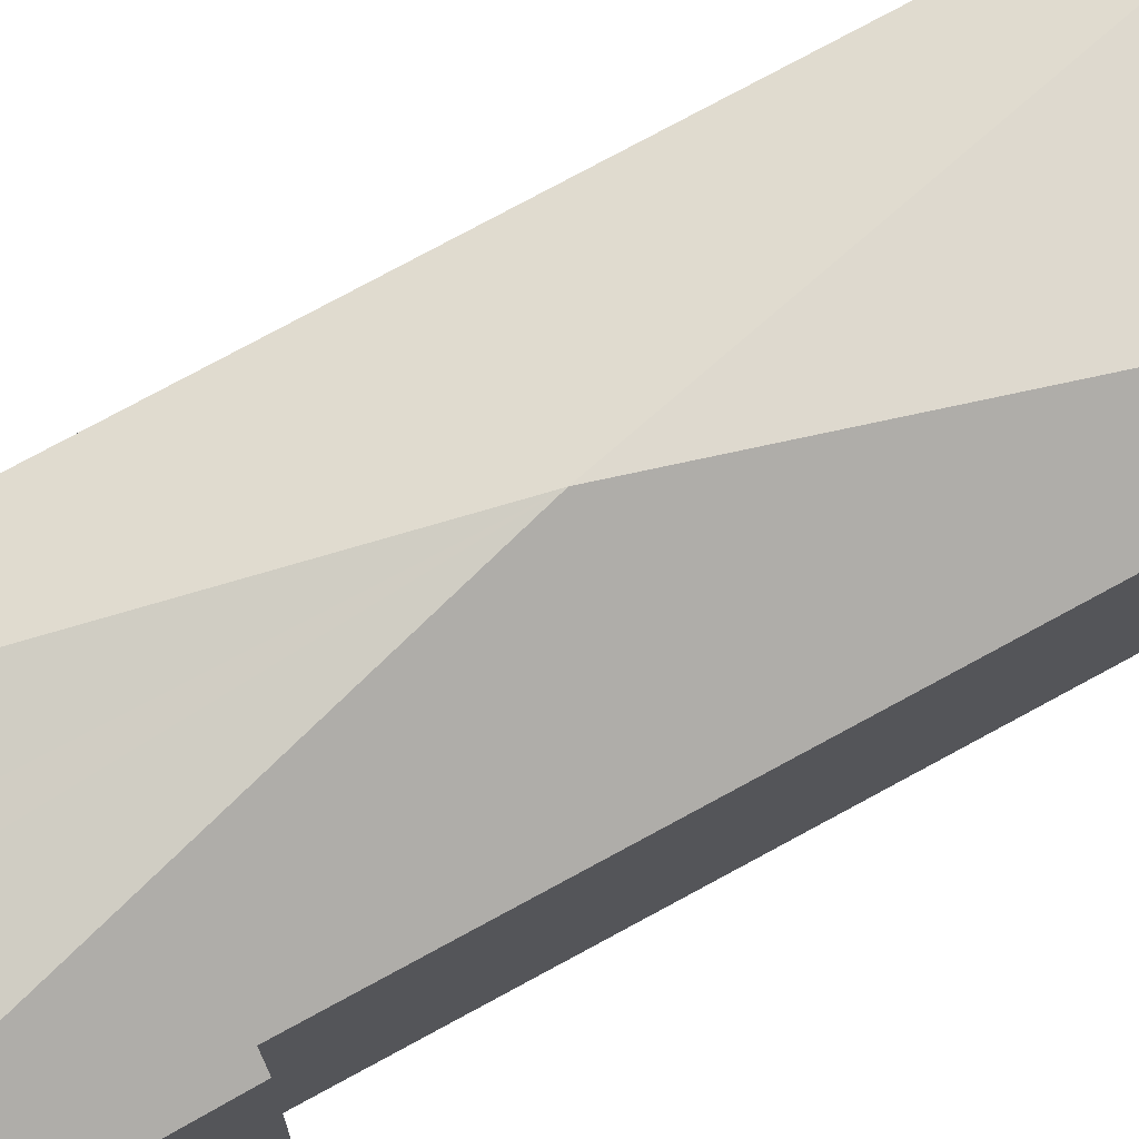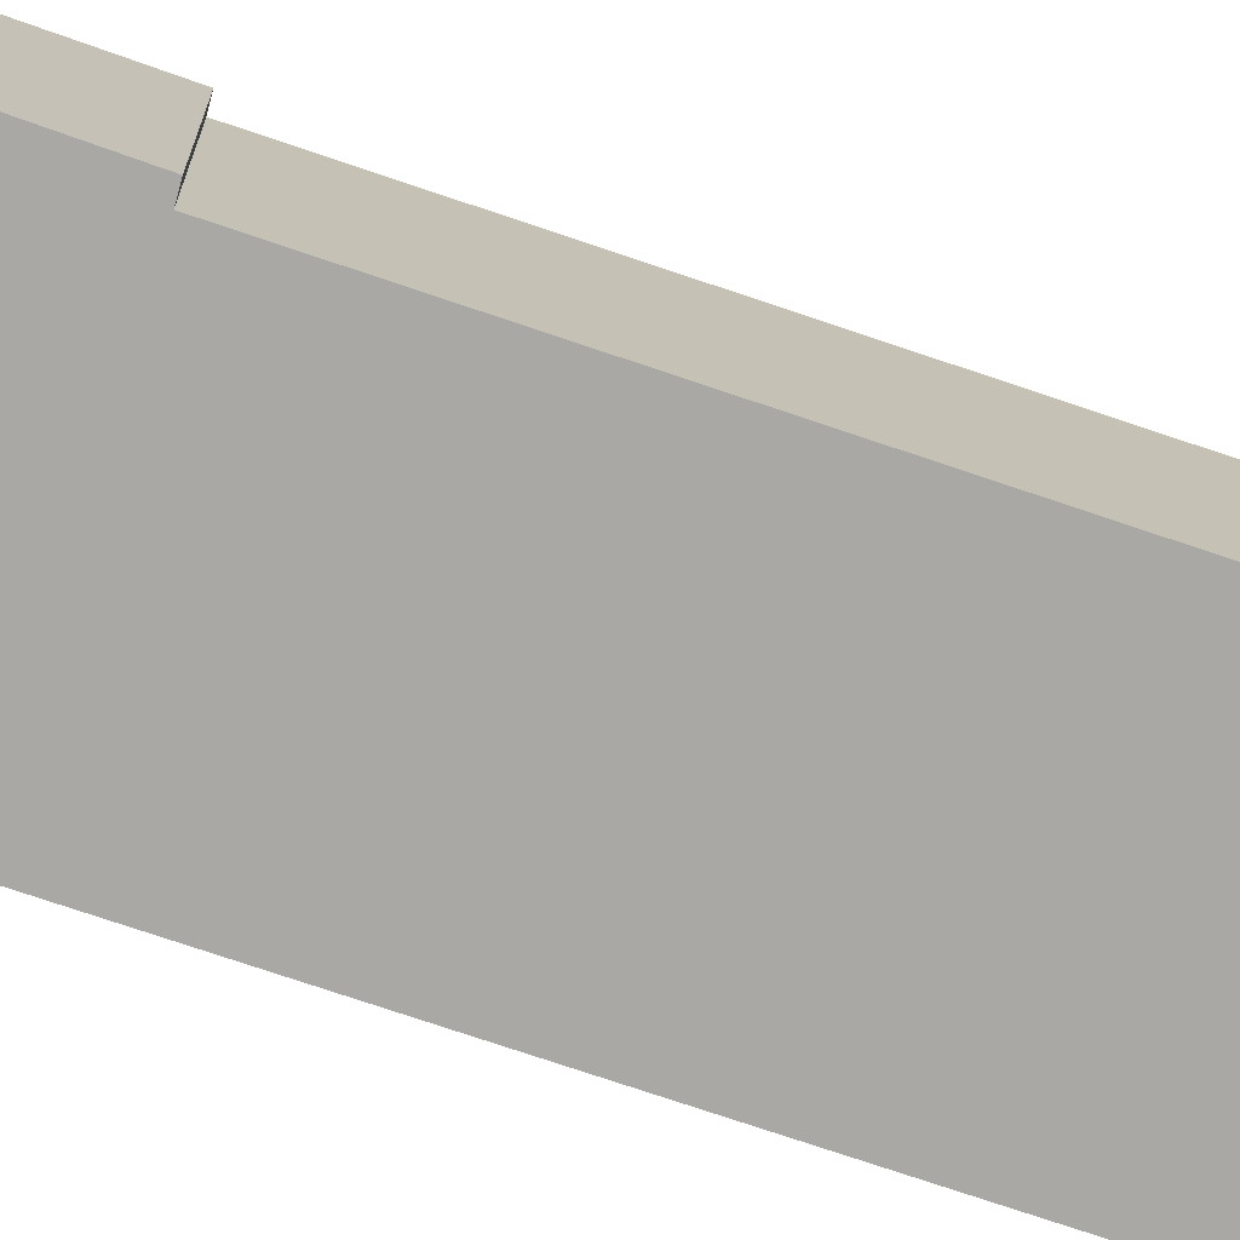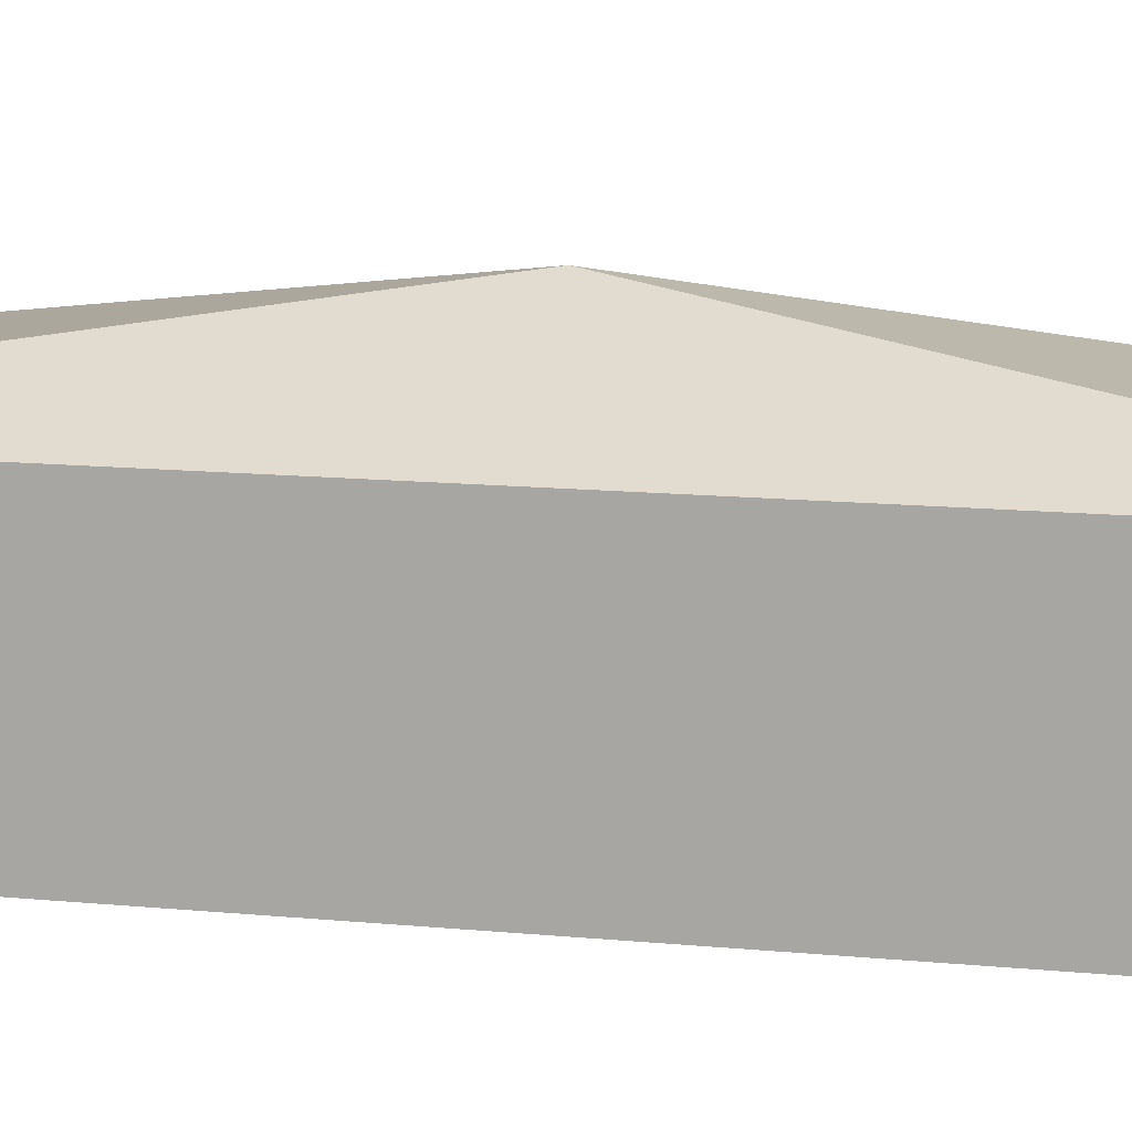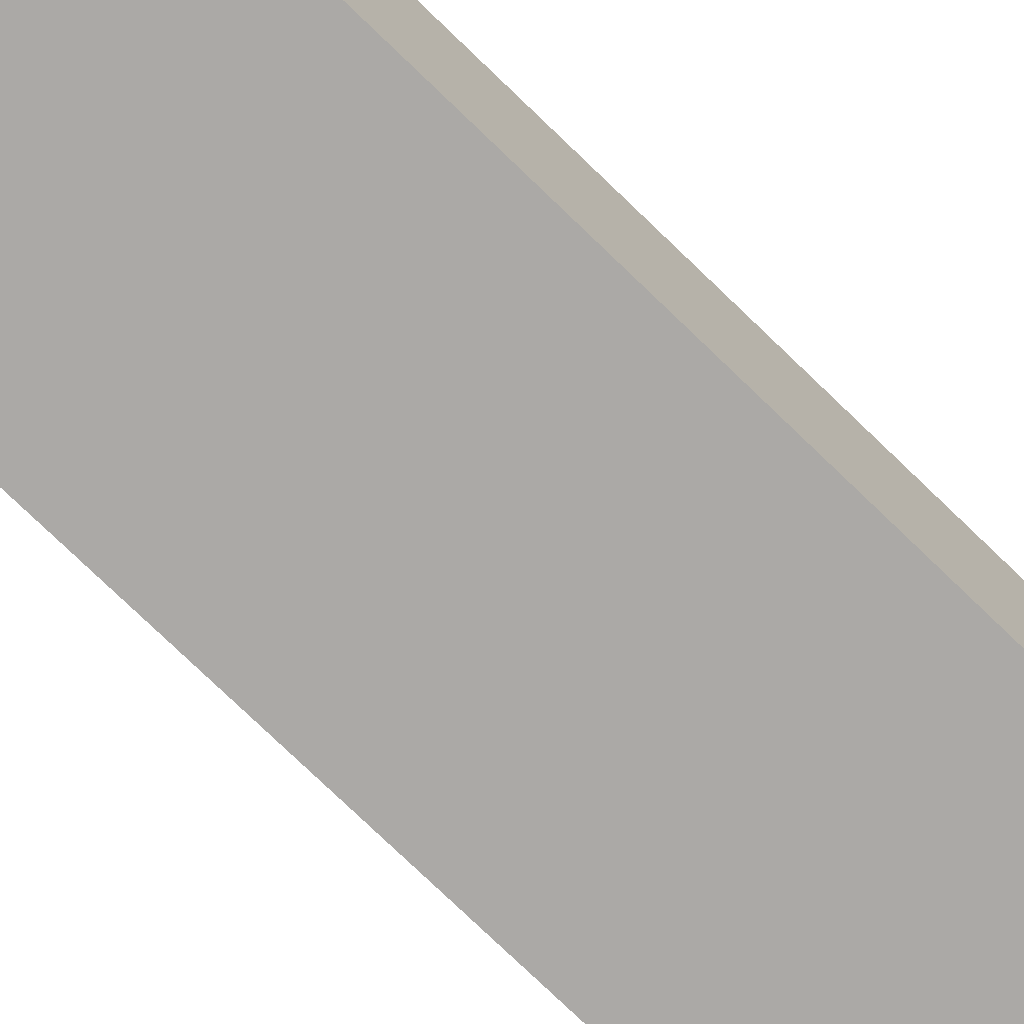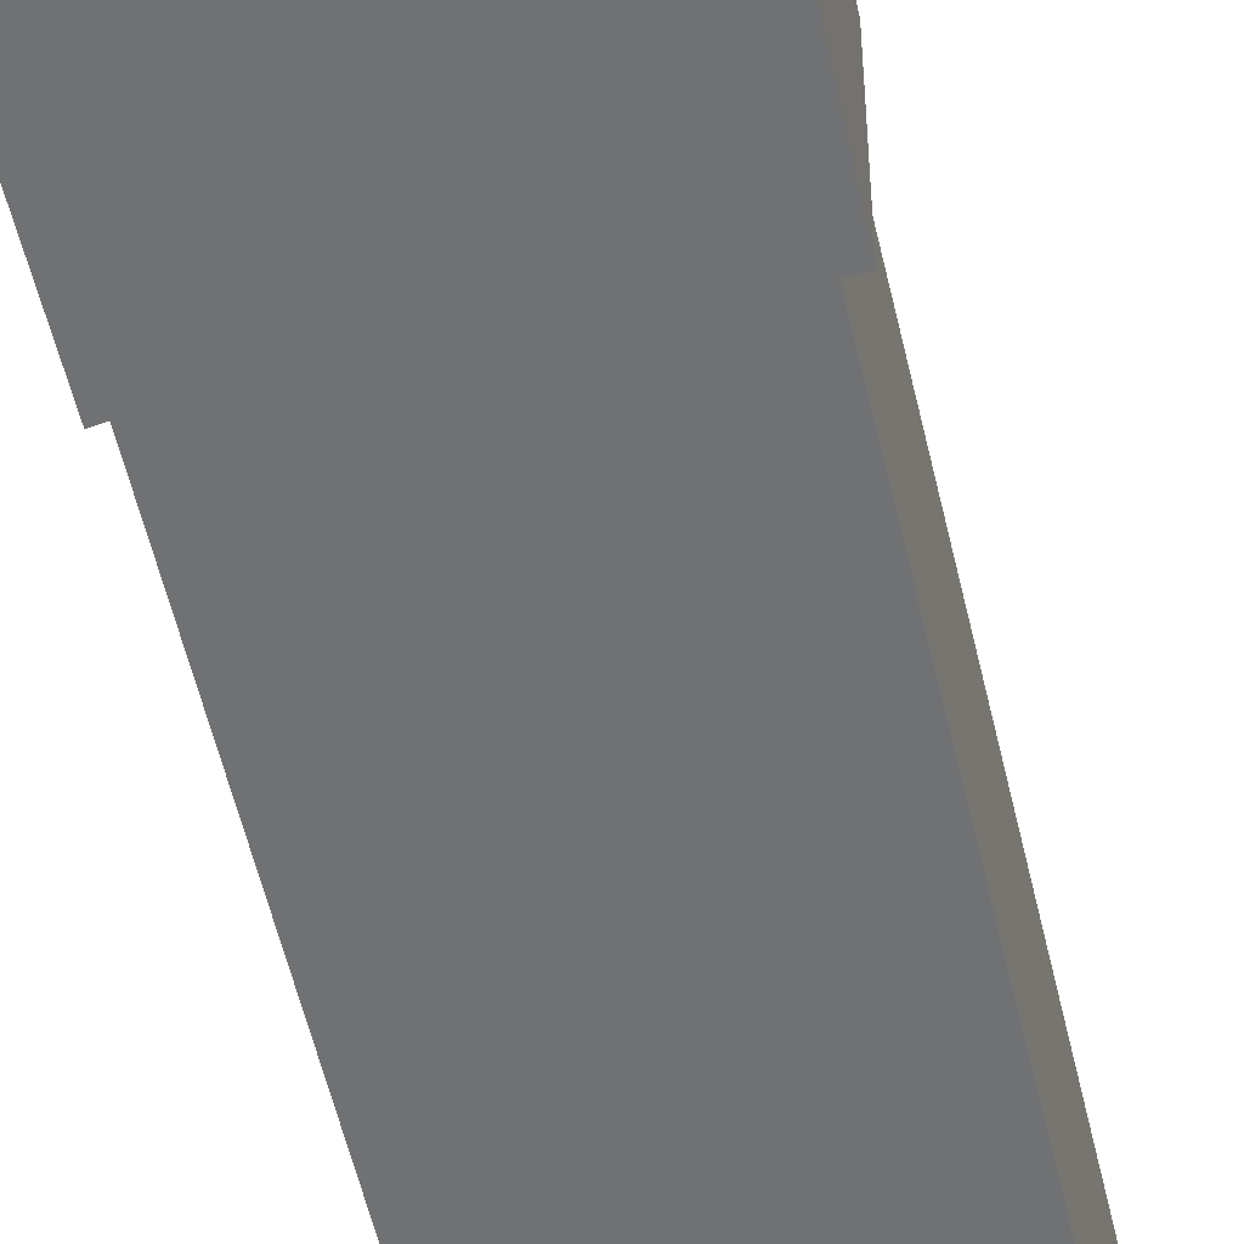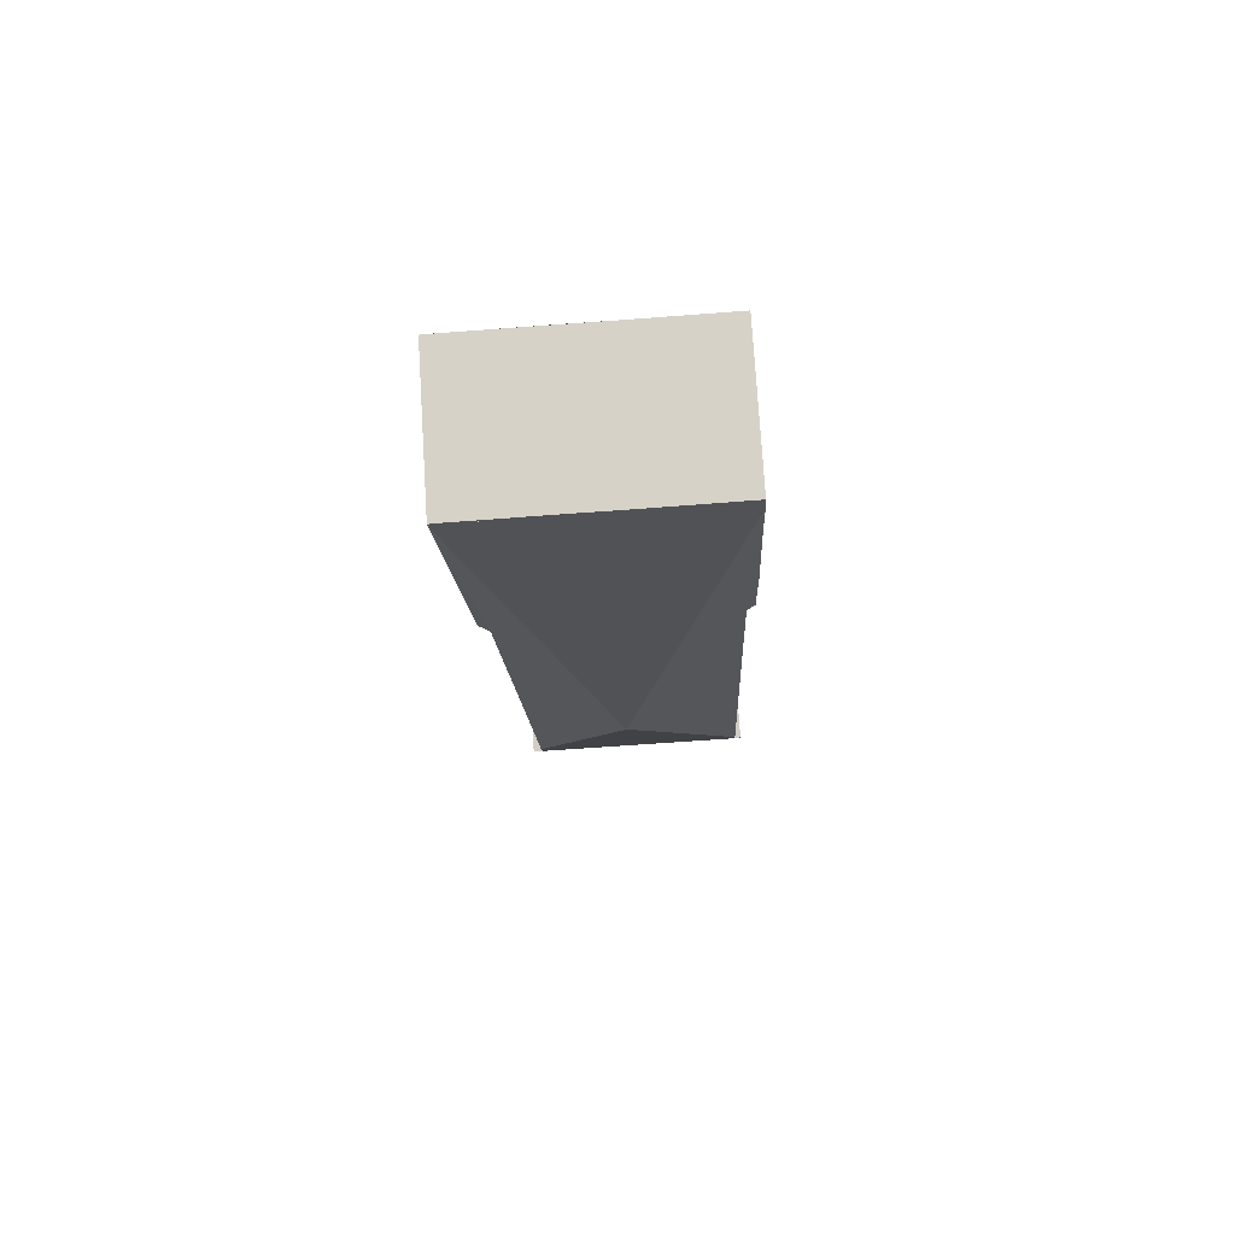
<metadata>
{"format":"obj","ext":"obj","renderer":"f3d","projection":"perspective","resolution":1024,"background":"white","views":[{"elev":75.9,"azim":63.6,"up":"+Y"},{"elev":-75.0,"azim":73.5,"up":"+Y"},{"elev":10.7,"azim":107.9,"up":"+Y"},{"elev":-75.6,"azim":-131.9,"up":"+Y"},{"elev":-55.2,"azim":15.0,"up":"+Y"},{"elev":76.7,"azim":176.4,"up":"+Z"}]}
</metadata>
<code>
v  7.877 4.094 26.95
v  7.101 4.351 18.22
v  3.894 6.06 13.32
v  7.41 4.177 18.22
v  7.026 4.353 16.26
v  6.458 4.365 1.393
v  4.809 4.076 27.16
v  3.784 4.076 27.19
v  0.999 4.071 27.3
v  0.983 4.135 26.86
v  7.631 4.08 27.06
v  7.63 4.082 27.04
v  5.129 4.076 27.15
v  7.658 4.082 27.04
v  7.882 4.081 27.04
v  0.004 4.075 -0.455
v  6.746 4.121 -0.32
v  6.733 4.075 -0.645
v  6.394 4.127 -0.271
v  0.203 4.136 -0.031
v  0.022 4.139 -0.003
v  0.234 4.255 0.8
v  0.731 4.117 20.88
v  0.89 4.257 18.44
v  0.659 4.127 18.41
v  0.809 4.257 16.26
v  0.917 4.135 25.07
v  0 0 0
v  0 4.14 2.535e-16
v  0.022 1.837e-19 -0.003
v  0.203 1.898e-18 -0.031
v  0.999 -1.672e-15 27.3
v  3.784 -1.665e-15 27.19
v  7.631 -1.657e-15 27.06
v  4.809 -1.663e-15 27.16
v  5.129 -1.663e-15 27.15
v  7.63 -1.656e-15 27.04
v  7.882 -1.656e-15 27.04
v  7.658 -1.656e-15 27.04
v  6.394 1.659e-17 -0.271
v  6.746 1.959e-17 -0.32
v  0.234 -4.899e-17 0.8
v  0.809 -9.955e-16 16.26
v  0.89 -1.129e-15 18.44
v  0.659 -1.128e-15 18.41
v  0.731 -1.279e-15 20.88
v  0.917 -1.535e-15 25.07
v  0.983 -1.645e-15 26.86
v  0.004 2.786e-17 -0.455
v  7.101 -1.115e-15 18.22
v  7.41 -1.116e-15 18.22
v  6.733 3.949e-17 -0.645
v  7.877 -1.65e-15 26.95
v  7.026 -9.955e-16 16.26
v  6.458 -8.53e-17 1.393
g defaultobject
f 1 2 3
f 2 1 4
f 3 2 5
f 3 5 6
f 3 7 1
f 7 3 8
f 8 3 9
f 9 3 10
f 11 12 13
f 12 1 13
f 1 12 14
f 1 14 15
f 16 17 18
f 17 16 19
f 19 16 6
f 6 16 20
f 6 20 3
f 20 16 21
f 22 3 20
f 23 24 25
f 26 3 22
f 3 26 24
f 3 24 10
f 10 24 27
f 27 24 23
f 28 21 29
f 21 28 30
f 30 20 21
f 20 30 31
f 32 8 9
f 8 32 7
f 7 32 13
f 13 32 11
f 11 32 33
f 11 33 34
f 34 33 35
f 34 35 36
f 37 14 12
f 14 37 15
f 15 37 38
f 38 37 39
f 40 17 19
f 17 40 41
f 31 22 20
f 22 31 26
f 26 31 42
f 26 42 43
f 26 43 24
f 24 43 44
f 45 23 25
f 23 45 27
f 27 45 46
f 27 46 47
f 27 47 10
f 10 47 9
f 9 47 32
f 32 47 48
f 16 28 29
f 28 16 49
f 44 25 24
f 25 44 45
f 4 50 2
f 50 4 51
f 52 16 18
f 16 52 49
f 11 37 12
f 37 11 34
f 15 4 1
f 4 15 38
f 4 38 51
f 51 38 53
f 50 5 2
f 5 50 54
f 5 54 6
f 6 54 55
f 6 55 19
f 19 55 40
f 41 18 17
f 18 41 52
f 41 31 52
f 31 41 40
f 31 40 42
f 42 40 55
f 42 55 43
f 43 55 54
f 43 54 44
f 44 54 50
f 49 31 28
f 31 49 52
f 28 31 30
f 44 46 45
f 46 44 50
f 46 50 51
f 46 51 53
f 46 53 47
f 47 53 48
f 48 53 32
f 32 53 33
f 33 53 37
f 37 53 39
f 39 53 38
f 33 37 35
f 35 37 36
f 34 36 37

</code>
